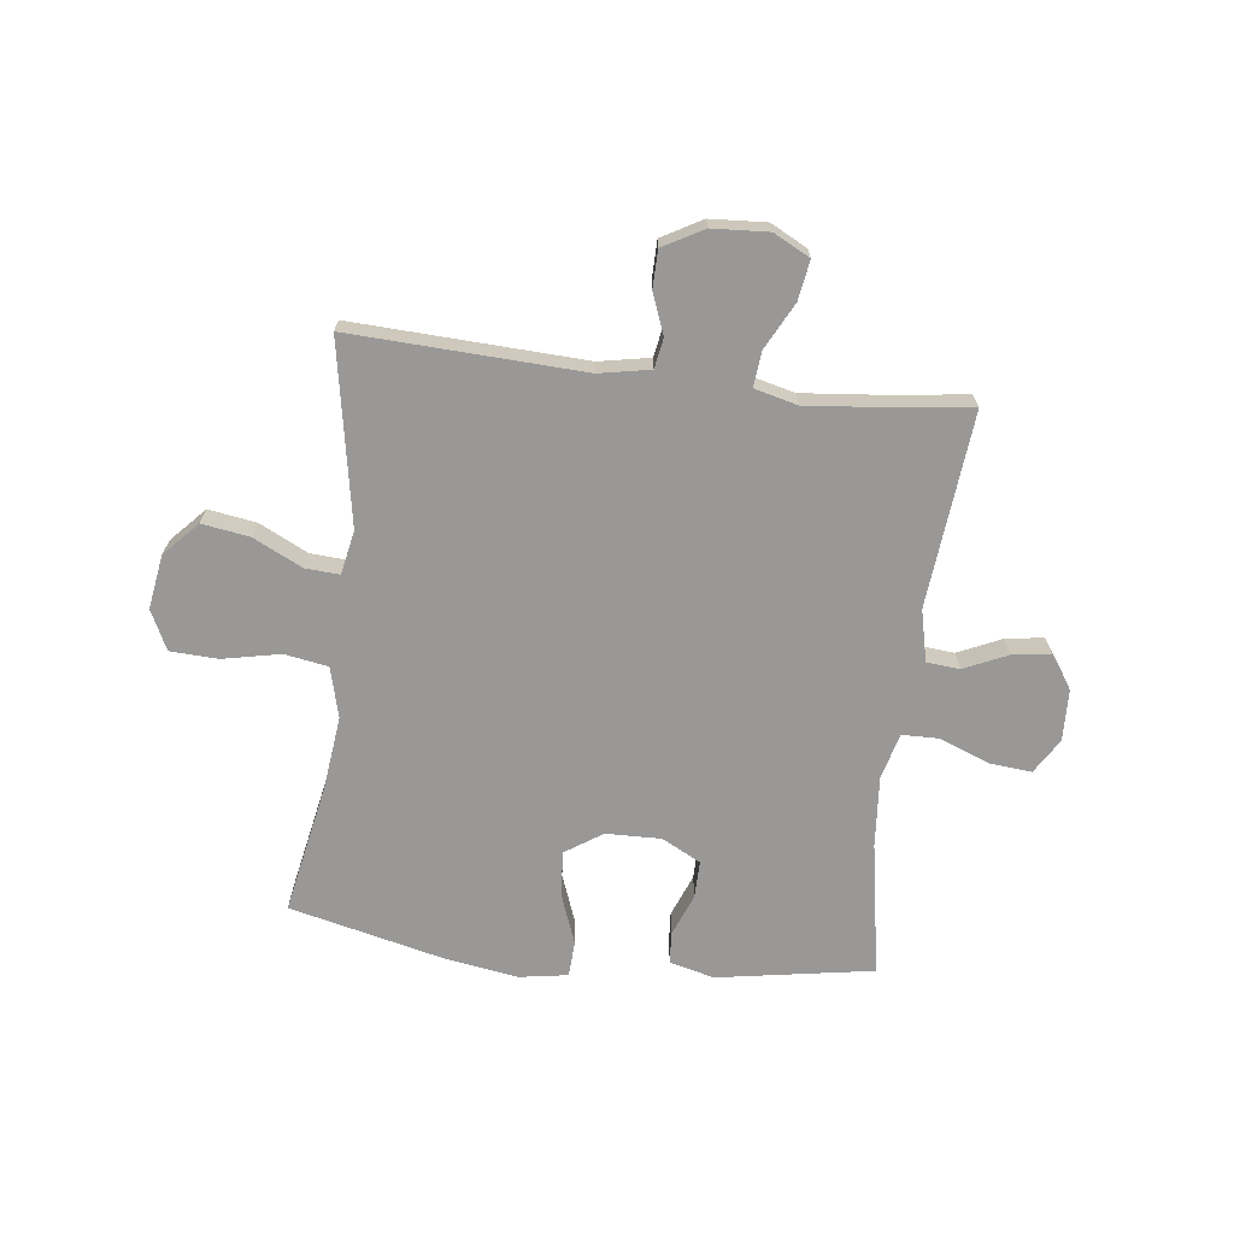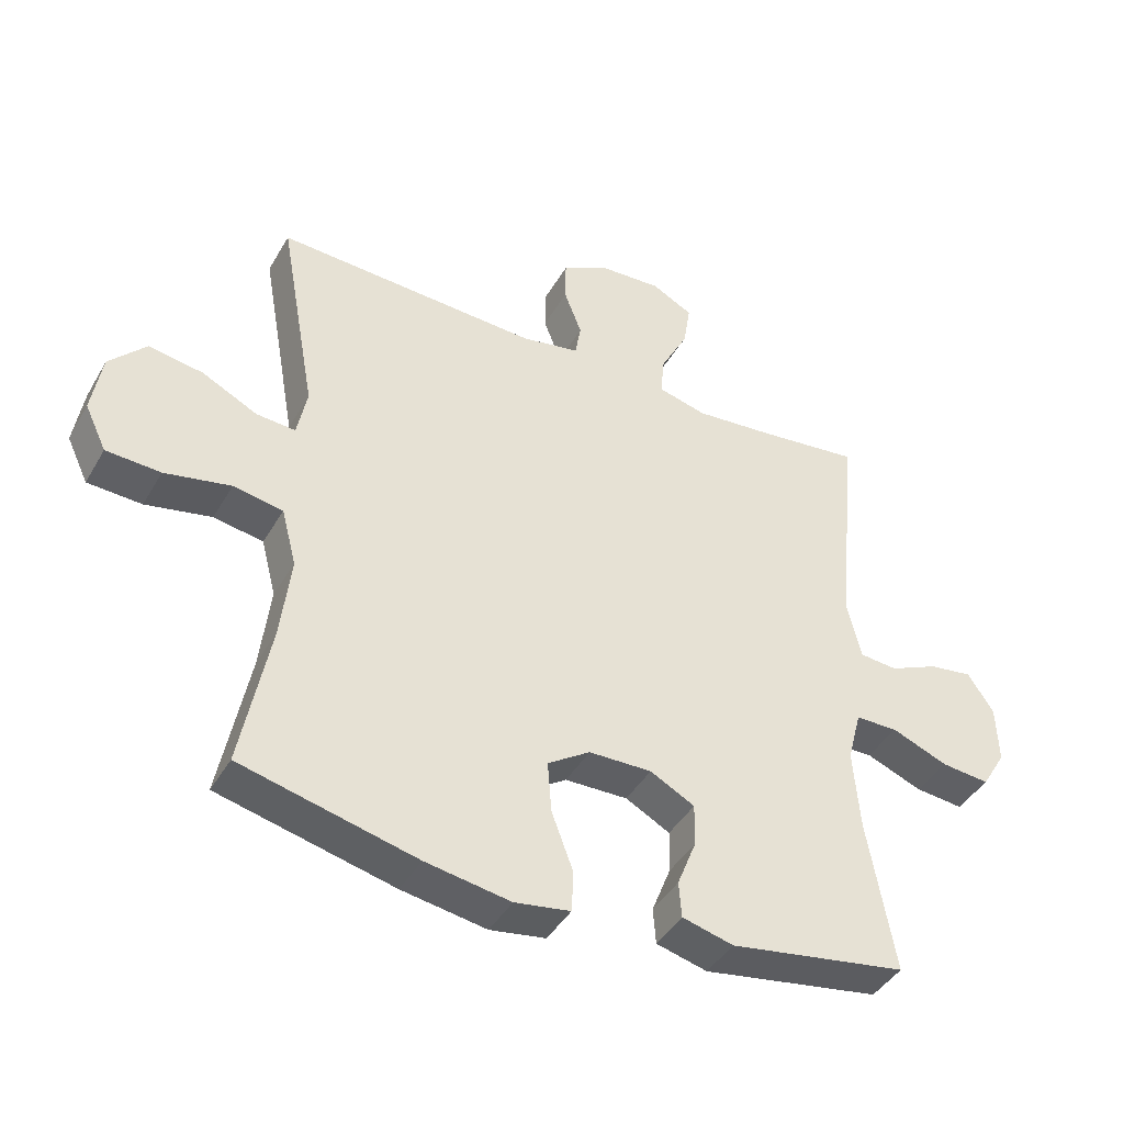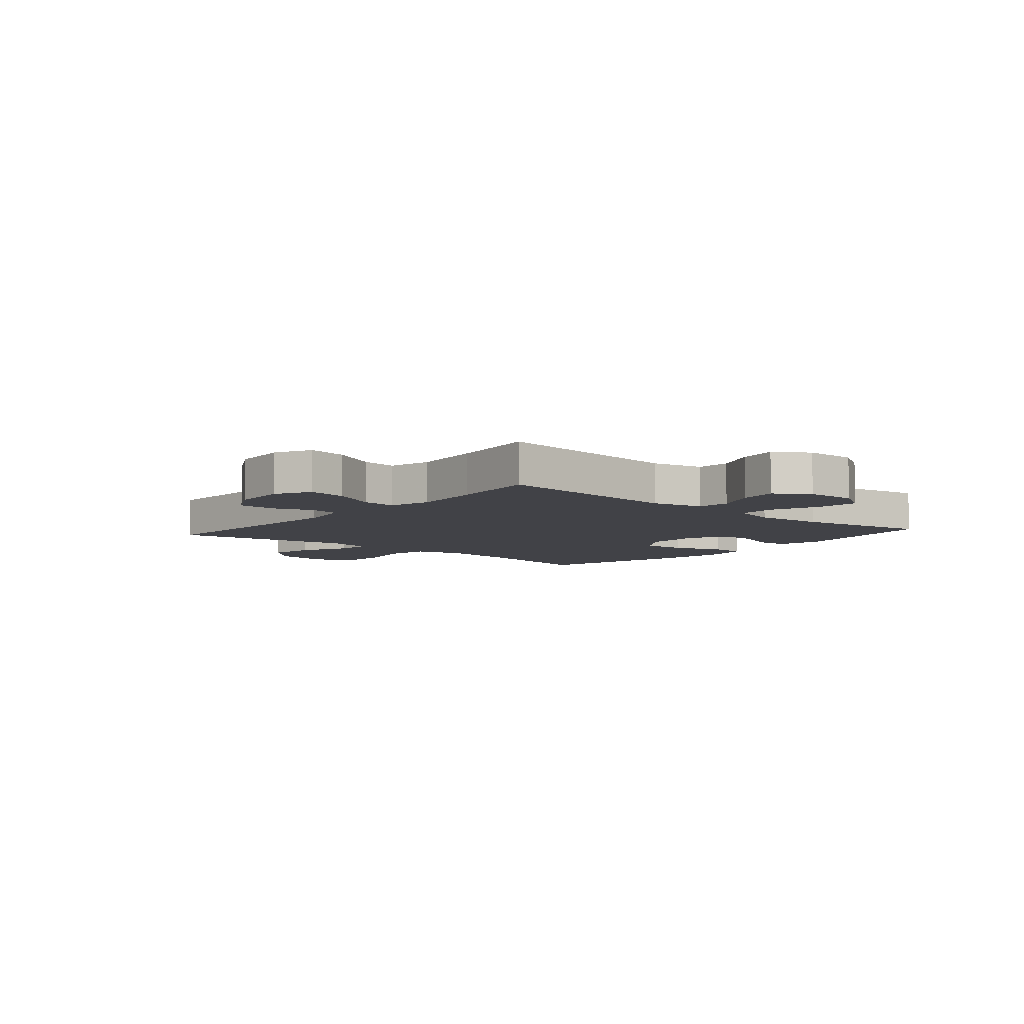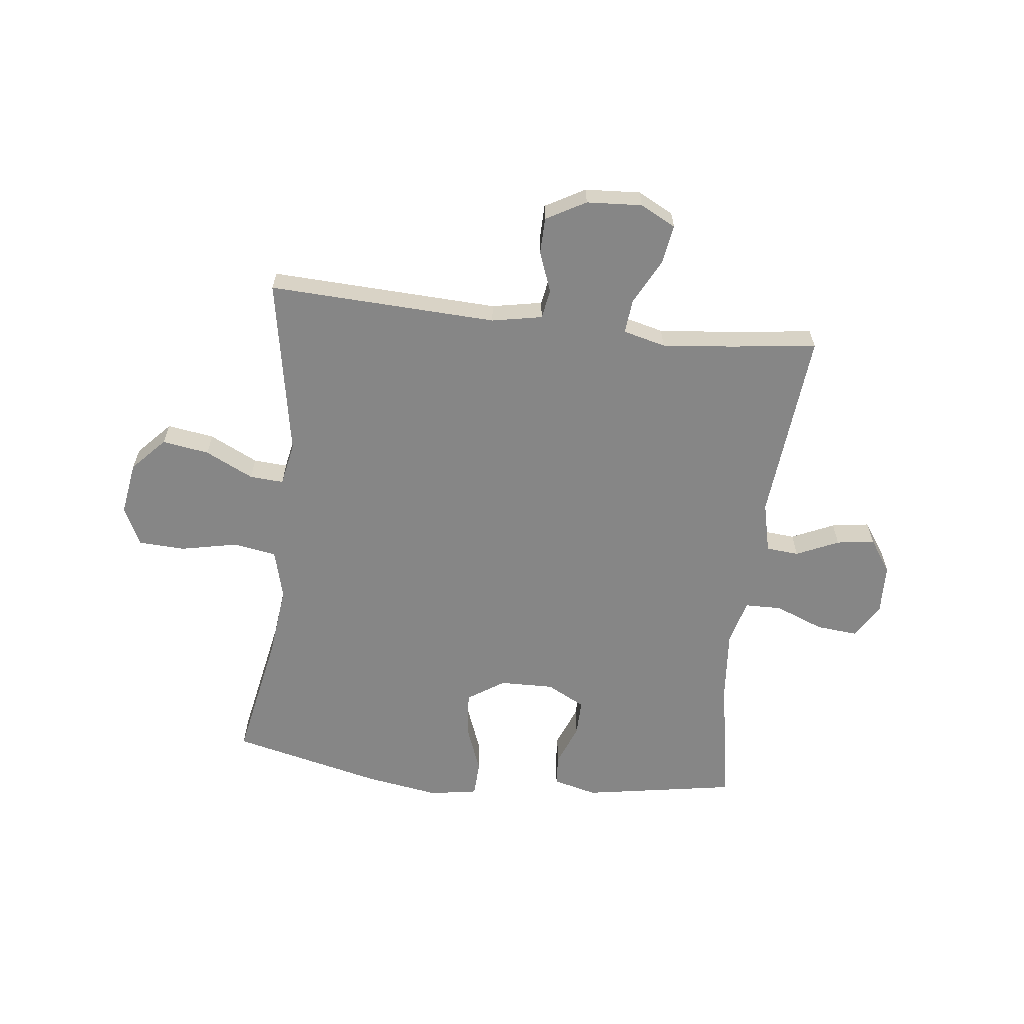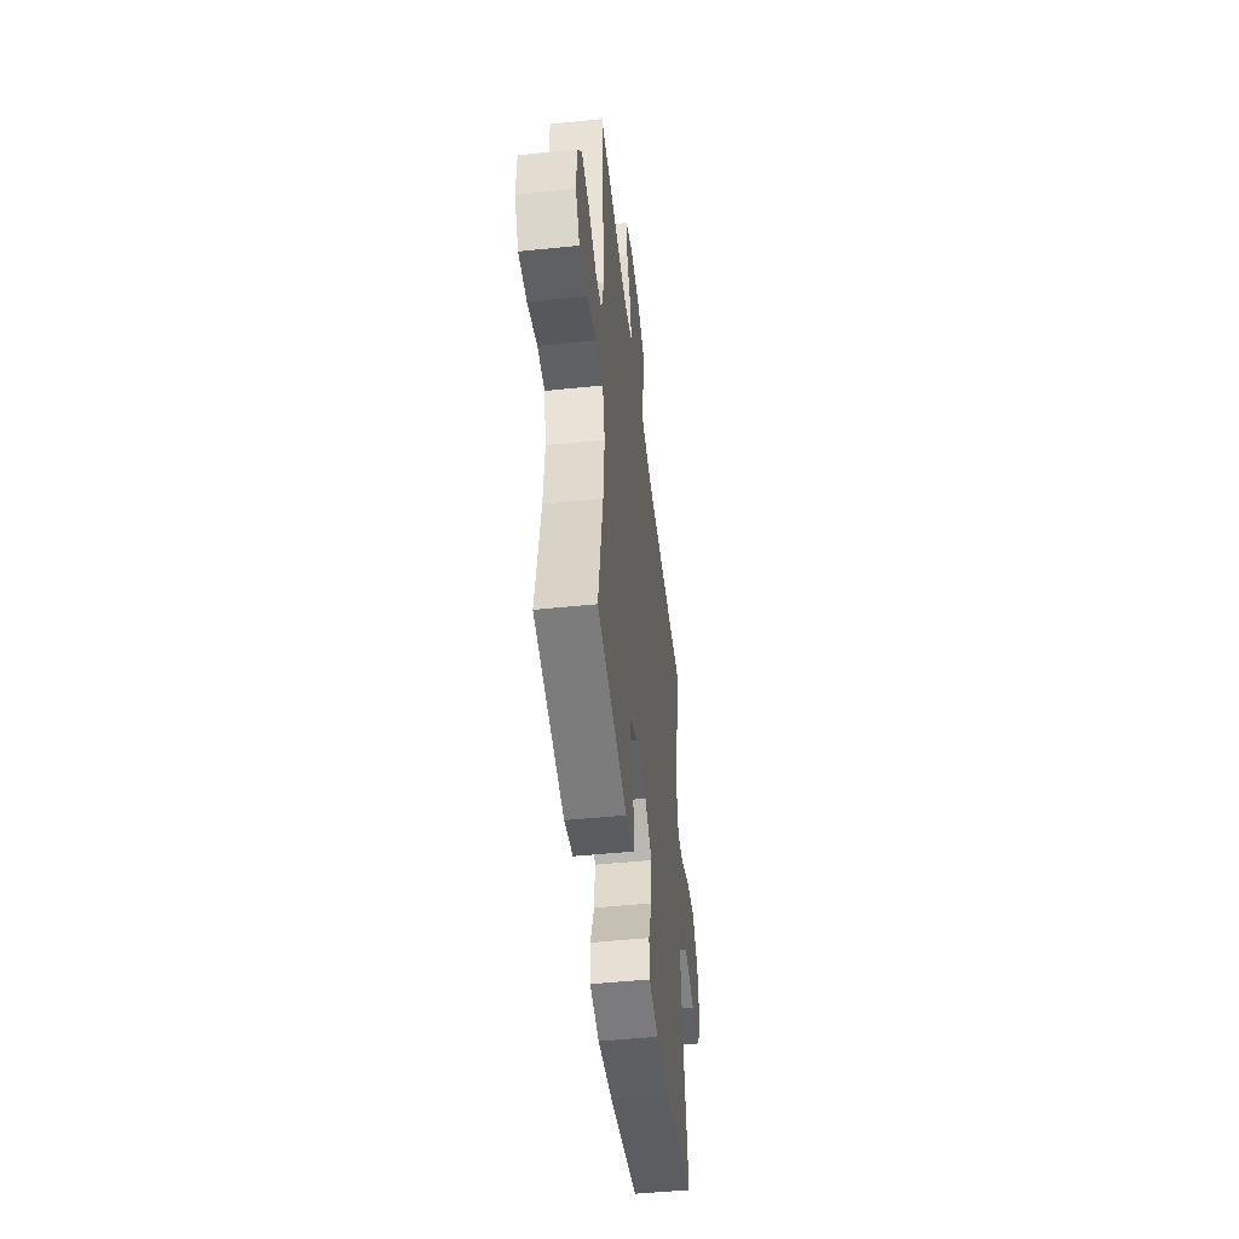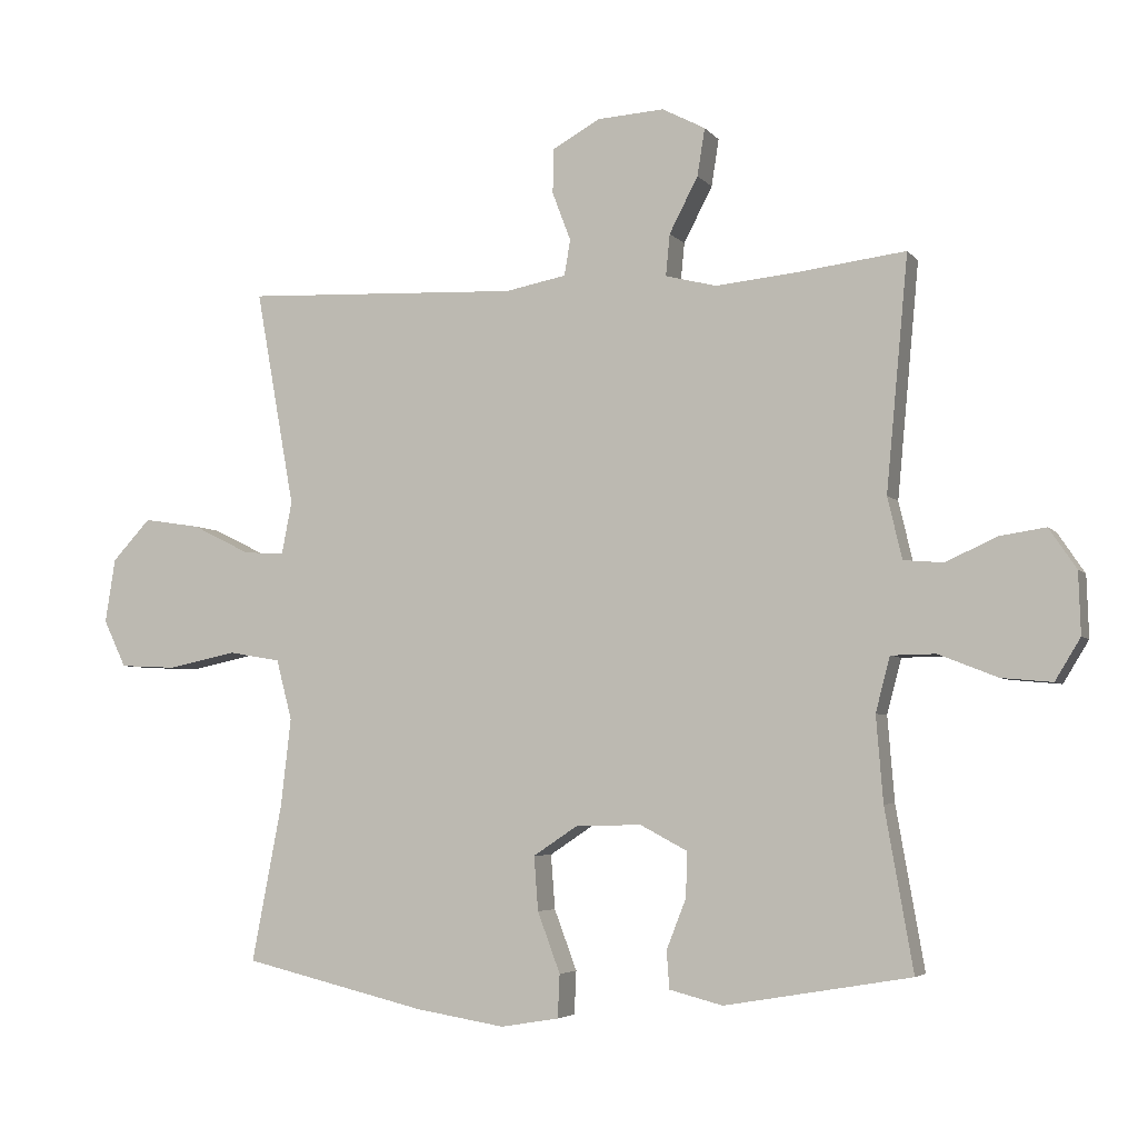
<metadata>
{"format":"obj","ext":"obj","renderer":"f3d","projection":"perspective","resolution":1024,"background":"white","views":[{"elev":-68.7,"azim":-6.9,"up":"+Y"},{"elev":-42.5,"azim":-28.0,"up":"+Z"},{"elev":-6.8,"azim":49.3,"up":"+Y"},{"elev":-62.1,"azim":-6.6,"up":"+Y"},{"elev":-49.4,"azim":96.5,"up":"+Z"},{"elev":-4.7,"azim":19.9,"up":"+Z"}]}
</metadata>
<code>
v 0.5 0.07 -0.5
v 0.228 0.07 -0.546
v 0.15 0.07 -0.526
v 0.146 0.07 -0.471
v 0.175 0.07 -0.397
v 0.176 0.07 -0.332
v 0.108 0.07 -0.296
v 0.012 0.07 -0.298
v -0.053 0.07 -0.341
v -0.047 0.07 -0.42
v -0.014 0.07 -0.508
v -0.017 0.07 -0.571
v -0.102 0.07 -0.585
v -0.232 0.07 -0.564
v -0.5 0.07 -0.5
v -0.456 0.07 -0.271
v -0.441 0.07 -0.142
v -0.464 0.07 -0.054
v -0.54 0.07 -0.041
v -0.641 0.07 -0.062
v -0.724 0.07 -0.058
v -0.757 0.07 0.011
v -0.742 0.07 0.105
v -0.686 0.07 0.165
v -0.603 0.07 0.152
v -0.518 0.07 0.11
v -0.458 0.07 0.106
v -0.443 0.07 0.183
v -0.5 0.07 0.5
v -0.096 0.07 0.482
v -0.007 0.07 0.499
v 0.002 0.07 0.551
v -0.025 0.07 0.622
v -0.024 0.07 0.687
v 0.046 0.07 0.726
v 0.144 0.07 0.732
v 0.207 0.07 0.699
v 0.196 0.07 0.63
v 0.154 0.07 0.549
v 0.148 0.07 0.488
v 0.223 0.07 0.469
v 0.345 0.07 0.481
v 0.5 0.07 0.5
v 0.468 0.07 0.159
v 0.489 0.07 0.069
v 0.547 0.07 0.064
v 0.622 0.07 0.098
v 0.689 0.07 0.108
v 0.729 0.07 0.049
v 0.732 0.07 -0.041
v 0.695 0.07 -0.102
v 0.621 0.07 -0.095
v 0.535 0.07 -0.061
v 0.47 0.07 -0.062
v 0.449 0.07 -0.142
v 0.459 0.07 -0.266
v 0.5 0 -0.5
v 0.228 0 -0.546
v 0.15 0 -0.526
v 0.146 0 -0.471
v 0.175 0 -0.397
v 0.176 0 -0.332
v 0.108 0 -0.296
v 0.012 0 -0.298
v -0.053 0 -0.341
v -0.047 0 -0.42
v -0.014 0 -0.508
v -0.017 0 -0.571
v -0.102 0 -0.585
v -0.232 0 -0.564
v -0.5 0 -0.5
v -0.456 0 -0.271
v -0.441 0 -0.142
v -0.464 0 -0.054
v -0.54 0 -0.041
v -0.641 0 -0.062
v -0.724 0 -0.058
v -0.757 0 0.011
v -0.742 0 0.105
v -0.686 0 0.165
v -0.603 0 0.152
v -0.518 0 0.11
v -0.458 0 0.106
v -0.443 0 0.183
v -0.5 0 0.5
v -0.096 0 0.482
v -0.007 0 0.499
v 0.002 0 0.551
v -0.025 0 0.622
v -0.024 0 0.687
v 0.046 0 0.726
v 0.144 0 0.732
v 0.207 0 0.699
v 0.196 0 0.63
v 0.154 0 0.549
v 0.148 0 0.488
v 0.223 0 0.469
v 0.345 0 0.481
v 0.5 0 0.5
v 0.468 0 0.159
v 0.489 0 0.069
v 0.547 0 0.064
v 0.622 0 0.098
v 0.689 0 0.108
v 0.729 0 0.049
v 0.732 0 -0.041
v 0.695 0 -0.102
v 0.621 0 -0.095
v 0.535 0 -0.061
v 0.47 0 -0.062
v 0.449 0 -0.142
v 0.459 0 -0.266
f 50 51 52 53
f 50 53 54
f 49 50 54
f 46 47 48 49
f 46 49 54
f 45 46 54
f 44 45 54 55
f 42 43 44
f 41 42 44 55
f 36 37 38 39
f 36 39 40
f 35 36 40
f 32 33 34 35
f 31 32 35 40
f 30 31 40 41
f 28 29 30
f 27 28 30 41
f 23 24 25 26
f 23 26 27
f 22 23 27
f 19 20 21 22
f 18 19 22 27
f 17 18 27 41
f 13 14 15 16
f 10 11 12 13
f 9 10 13 16
f 8 9 16 17
f 2 3 4 5
f 56 1 2 5
f 56 5 6
f 55 56 6 7
f 17 41 55
f 7 8 17 55
f 109 108 107 106
f 110 109 106
f 110 106 105
f 105 104 103 102
f 110 105 102
f 110 102 101
f 111 110 101 100
f 100 99 98
f 111 100 98 97
f 95 94 93 92
f 96 95 92
f 96 92 91
f 91 90 89 88
f 96 91 88 87
f 97 96 87 86
f 86 85 84
f 97 86 84 83
f 82 81 80 79
f 83 82 79
f 83 79 78
f 78 77 76 75
f 83 78 75 74
f 97 83 74 73
f 72 71 70 69
f 69 68 67 66
f 72 69 66 65
f 73 72 65 64
f 61 60 59 58
f 61 58 57 112
f 62 61 112
f 63 62 112 111
f 111 97 73
f 111 73 64 63
f 1 57 58 2
f 2 58 59 3
f 3 59 60 4
f 4 60 61 5
f 5 61 62 6
f 6 62 63 7
f 7 63 64 8
f 8 64 65 9
f 9 65 66 10
f 10 66 67 11
f 11 67 68 12
f 12 68 69 13
f 13 69 70 14
f 14 70 71 15
f 15 71 72 16
f 16 72 73 17
f 17 73 74 18
f 18 74 75 19
f 19 75 76 20
f 20 76 77 21
f 21 77 78 22
f 22 78 79 23
f 23 79 80 24
f 24 80 81 25
f 25 81 82 26
f 26 82 83 27
f 27 83 84 28
f 28 84 85 29
f 29 85 86 30
f 30 86 87 31
f 31 87 88 32
f 32 88 89 33
f 33 89 90 34
f 34 90 91 35
f 35 91 92 36
f 36 92 93 37
f 37 93 94 38
f 38 94 95 39
f 39 95 96 40
f 40 96 97 41
f 41 97 98 42
f 42 98 99 43
f 43 99 100 44
f 44 100 101 45
f 45 101 102 46
f 46 102 103 47
f 47 103 104 48
f 48 104 105 49
f 49 105 106 50
f 50 106 107 51
f 51 107 108 52
f 52 108 109 53
f 53 109 110 54
f 54 110 111 55
f 55 111 112 56
f 56 112 57 1

</code>
